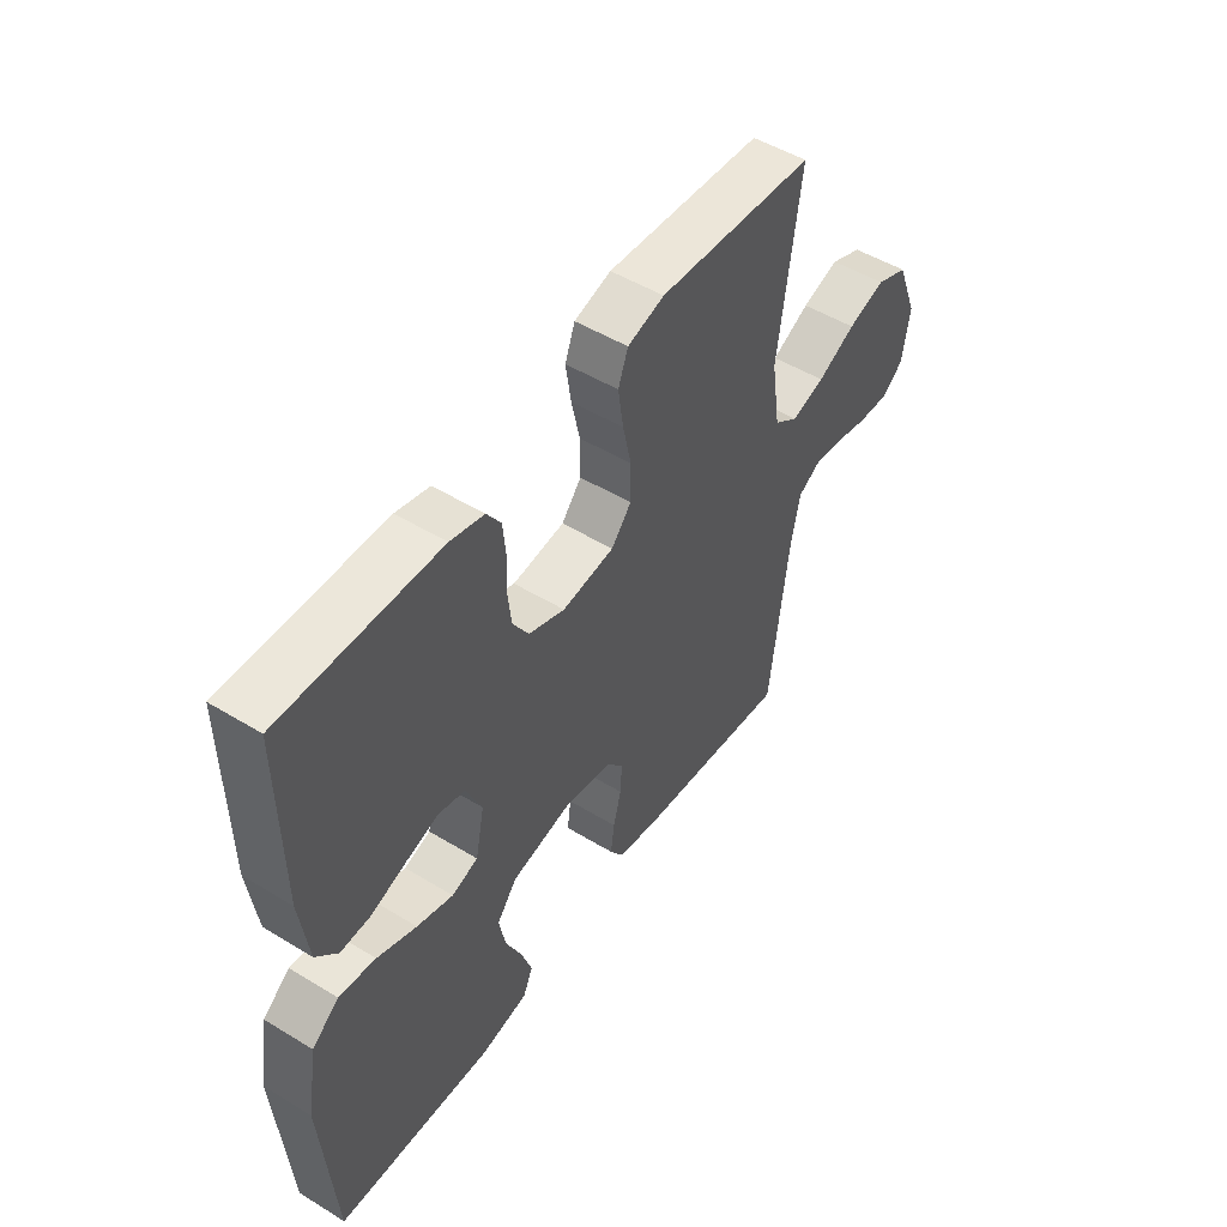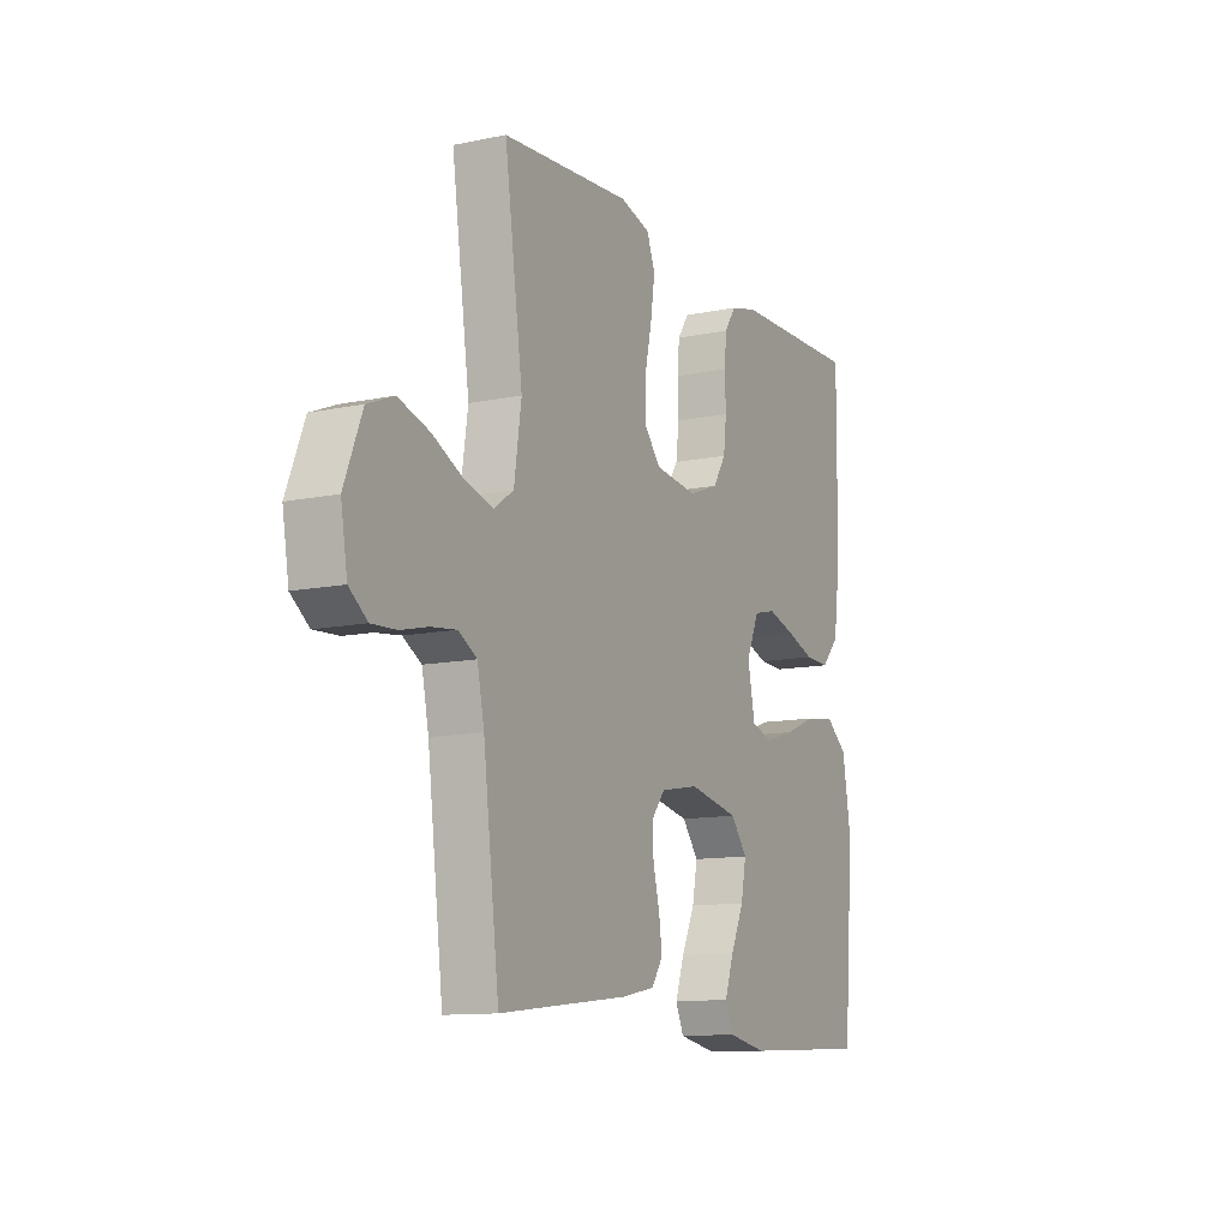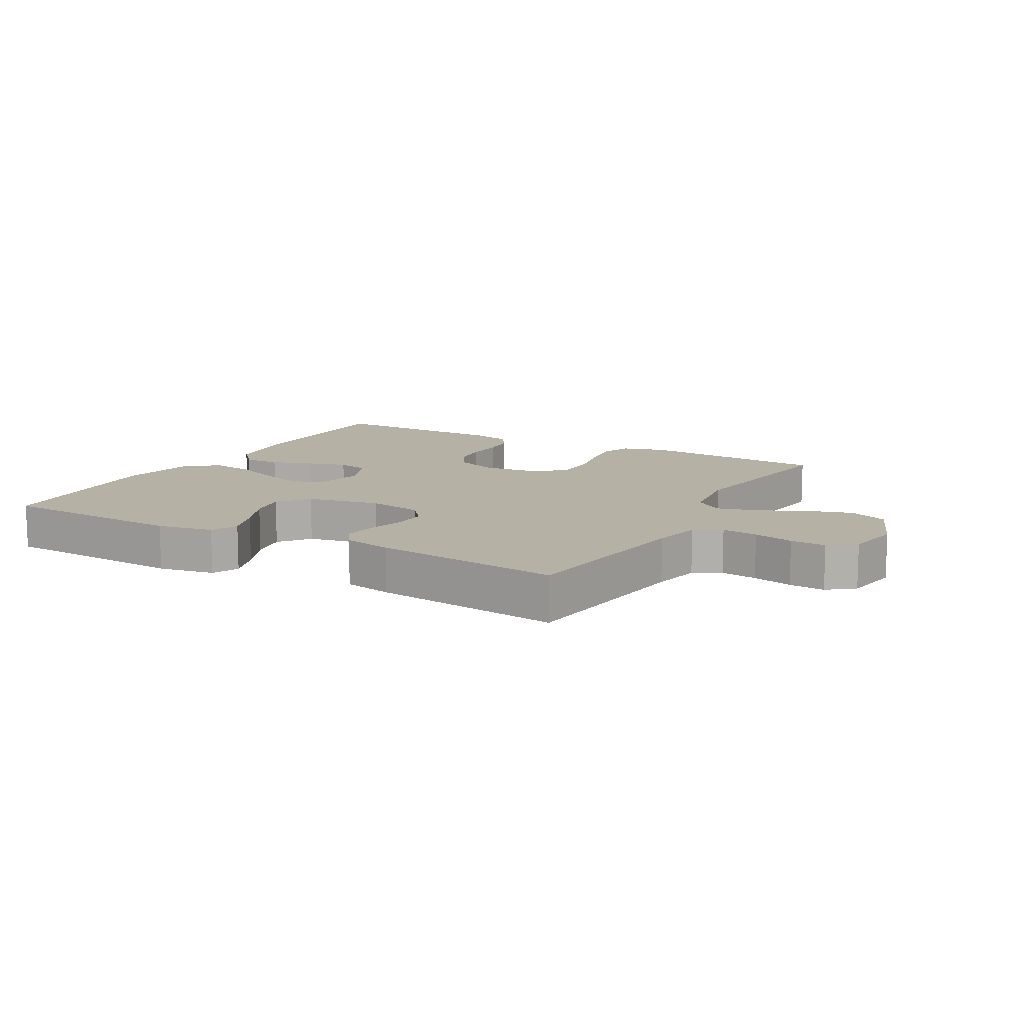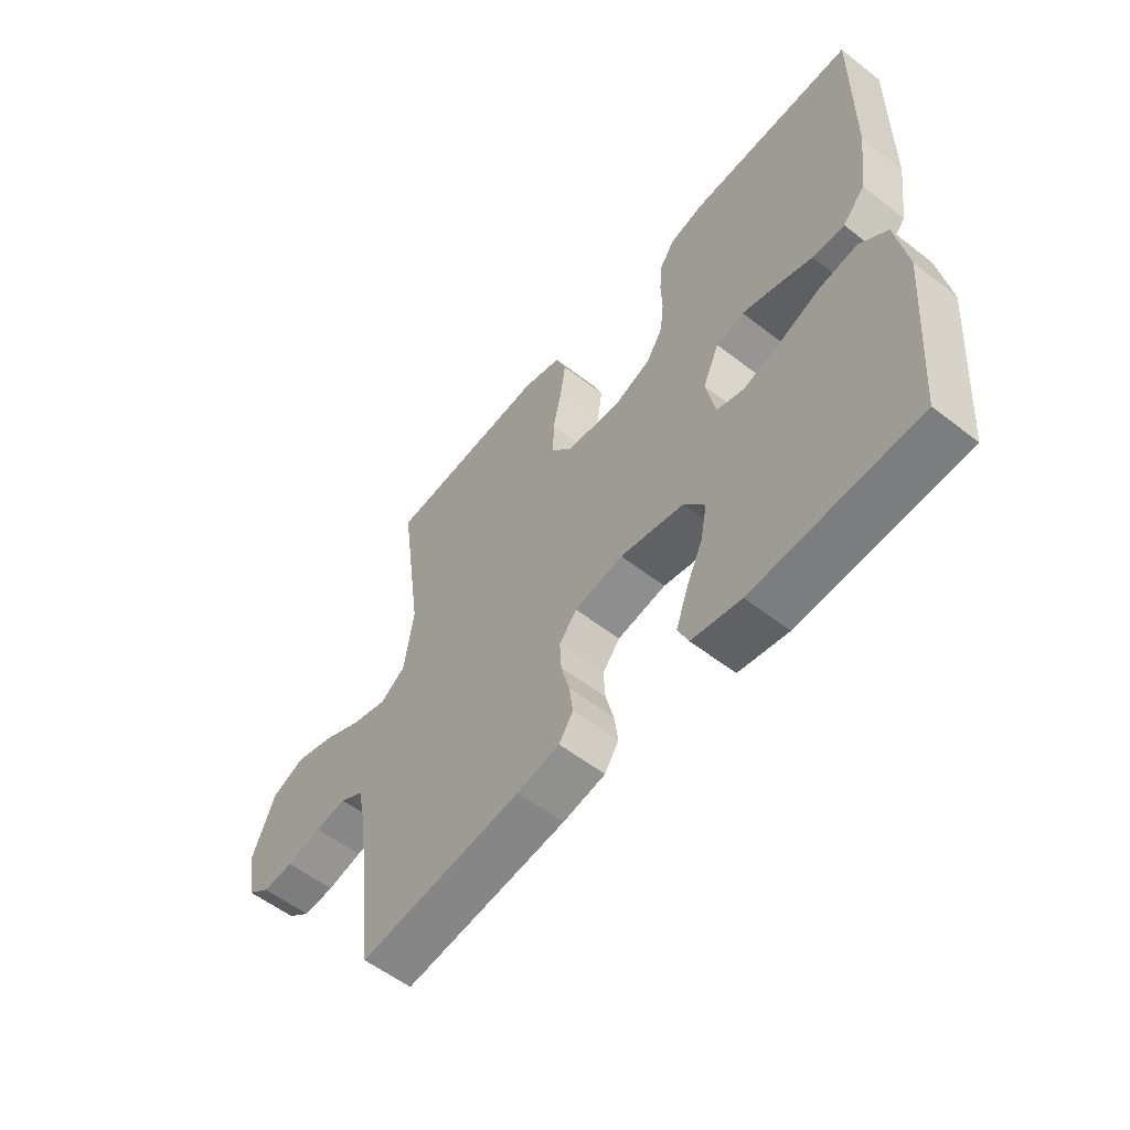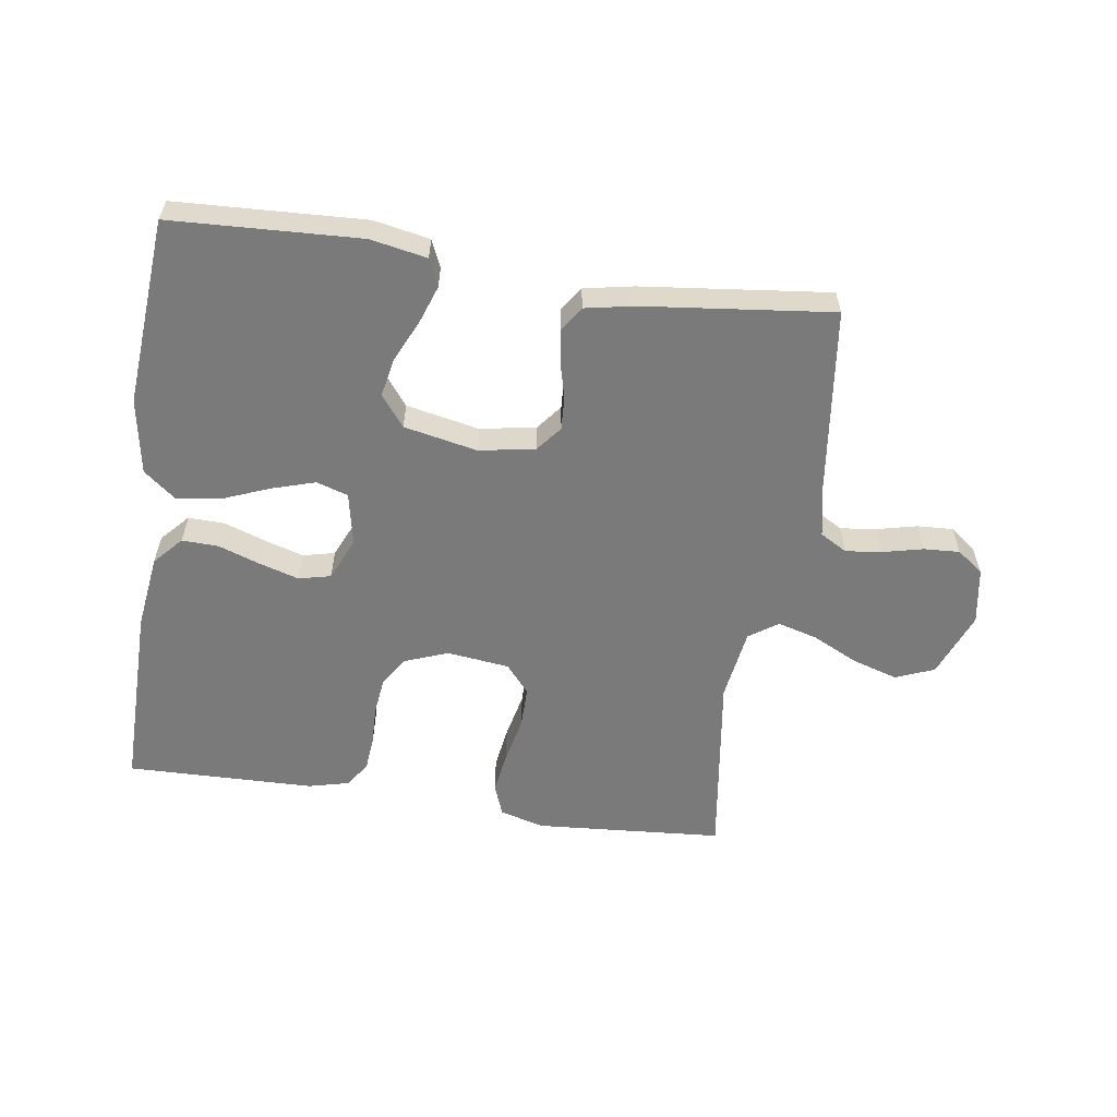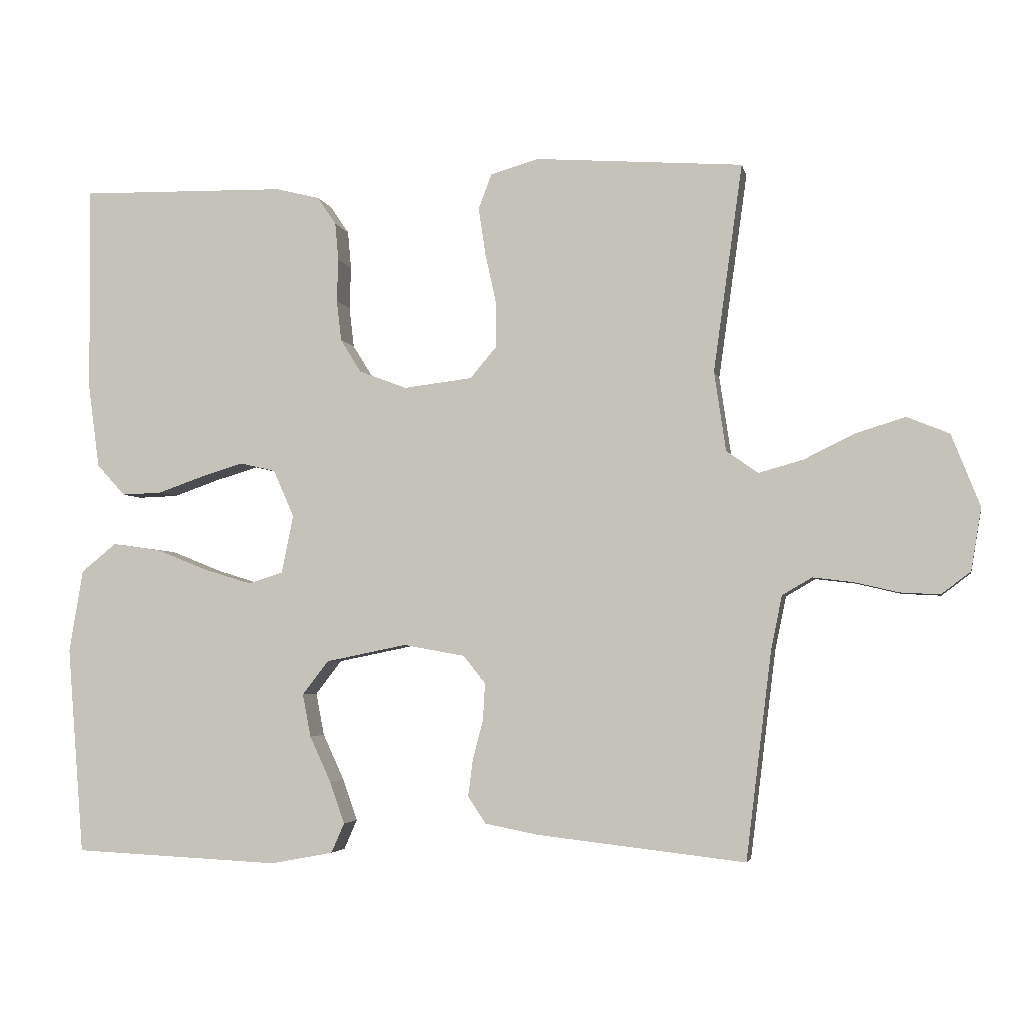
<metadata>
{"format":"obj","ext":"obj","renderer":"f3d","projection":"perspective","resolution":1024,"background":"white","views":[{"elev":50.2,"azim":123.8,"up":"+Z"},{"elev":-11.6,"azim":-63.2,"up":"+Z"},{"elev":11.8,"azim":-150.5,"up":"+Y"},{"elev":-56.7,"azim":51.0,"up":"+Z"},{"elev":-58.1,"azim":171.6,"up":"+Y"},{"elev":-3.7,"azim":-168.4,"up":"+Z"}]}
</metadata>
<code>
v -0.5 0.07 -0.5
v -0.537 0.07 -0.2
v -0.553 0.07 -0.122
v -0.596 0.07 -0.097
v -0.654 0.07 -0.104
v -0.718 0.07 -0.119
v -0.775 0.07 -0.122
v -0.817 0.07 -0.09
v -0.832 0.07 0
v -0.791 0.07 0.104
v -0.73 0.07 0.129
v -0.658 0.07 0.107
v -0.585 0.07 0.071
v -0.521 0.07 0.053
v -0.475 0.07 0.085
v -0.458 0.07 0.2
v -0.5 0.07 0.5
v -0.2 0.07 0.522
v -0.13 0.07 0.502
v -0.111 0.07 0.452
v -0.121 0.07 0.384
v -0.137 0.07 0.311
v -0.137 0.07 0.245
v -0.099 0.07 0.2
v 0 0.07 0.188
v 0.069 0.07 0.214
v 0.099 0.07 0.262
v 0.106 0.07 0.321
v 0.104 0.07 0.383
v 0.109 0.07 0.438
v 0.136 0.07 0.478
v 0.2 0.07 0.494
v 0.5 0.07 0.5
v 0.497 0.07 0.2
v 0.481 0.07 0.081
v 0.44 0.07 0.036
v 0.382 0.07 0.038
v 0.316 0.07 0.061
v 0.253 0.07 0.08
v 0.202 0.07 0.068
v 0.172 0.07 0
v 0.189 0.07 -0.084
v 0.239 0.07 -0.1
v 0.308 0.07 -0.079
v 0.383 0.07 -0.049
v 0.453 0.07 -0.039
v 0.504 0.07 -0.08
v 0.524 0.07 -0.2
v 0.5 0.07 -0.5
v 0.2 0.07 -0.514
v 0.11 0.07 -0.497
v 0.091 0.07 -0.454
v 0.112 0.07 -0.394
v 0.143 0.07 -0.327
v 0.155 0.07 -0.265
v 0.117 0.07 -0.216
v 0 0.07 -0.192
v -0.089 0.07 -0.208
v -0.121 0.07 -0.248
v -0.118 0.07 -0.301
v -0.103 0.07 -0.359
v -0.096 0.07 -0.412
v -0.122 0.07 -0.451
v -0.2 0.07 -0.466
v -0.5 0 -0.5
v -0.537 0 -0.2
v -0.553 0 -0.122
v -0.596 0 -0.097
v -0.654 0 -0.104
v -0.718 0 -0.119
v -0.775 0 -0.122
v -0.817 0 -0.09
v -0.832 0 0
v -0.791 0 0.104
v -0.73 0 0.129
v -0.658 0 0.107
v -0.585 0 0.071
v -0.521 0 0.053
v -0.475 0 0.085
v -0.458 0 0.2
v -0.5 0 0.5
v -0.2 0 0.522
v -0.13 0 0.502
v -0.111 0 0.452
v -0.121 0 0.384
v -0.137 0 0.311
v -0.137 0 0.245
v -0.099 0 0.2
v 0 0 0.188
v 0.069 0 0.214
v 0.099 0 0.262
v 0.106 0 0.321
v 0.104 0 0.383
v 0.109 0 0.438
v 0.136 0 0.478
v 0.2 0 0.494
v 0.5 0 0.5
v 0.497 0 0.2
v 0.481 0 0.081
v 0.44 0 0.036
v 0.382 0 0.038
v 0.316 0 0.061
v 0.253 0 0.08
v 0.202 0 0.068
v 0.172 0 0
v 0.189 0 -0.084
v 0.239 0 -0.1
v 0.308 0 -0.079
v 0.383 0 -0.049
v 0.453 0 -0.039
v 0.504 0 -0.08
v 0.524 0 -0.2
v 0.5 0 -0.5
v 0.2 0 -0.514
v 0.11 0 -0.497
v 0.091 0 -0.454
v 0.112 0 -0.394
v 0.143 0 -0.327
v 0.155 0 -0.265
v 0.117 0 -0.216
v 0 0 -0.192
v -0.089 0 -0.208
v -0.121 0 -0.248
v -0.118 0 -0.301
v -0.103 0 -0.359
v -0.096 0 -0.412
v -0.122 0 -0.451
v -0.2 0 -0.466
f 64 1 2
f 63 64 2
f 62 63 2
f 61 62 2
f 60 61 2
f 59 60 2 3
f 58 59 3 4
f 57 58 4
f 52 53 54
f 51 52 54
f 50 51 54
f 49 50 54
f 48 49 54
f 47 48 54
f 46 47 54
f 45 46 54
f 44 45 54
f 43 44 54 55
f 42 43 55 56
f 36 37 38
f 35 36 38
f 34 35 38
f 33 34 38
f 32 33 38
f 31 32 38
f 30 31 38
f 29 30 38
f 28 29 38
f 27 28 38 39
f 26 27 39 40
f 20 21 22
f 19 20 22
f 18 19 22
f 17 18 22
f 16 17 22
f 15 16 22 23
f 14 15 23 24
f 11 12 13
f 10 11 13
f 9 10 13
f 8 9 13
f 7 8 13
f 6 7 13
f 5 6 13
f 4 5 13 14
f 14 24 25
f 4 14 25
f 57 4 25
f 57 25 26
f 56 57 26
f 42 56 26
f 41 42 26
f 26 40 41
f 66 65 128
f 66 128 127
f 66 127 126
f 66 126 125
f 66 125 124
f 67 66 124 123
f 68 67 123 122
f 68 122 121
f 118 117 116
f 118 116 115
f 118 115 114
f 118 114 113
f 118 113 112
f 118 112 111
f 118 111 110
f 118 110 109
f 118 109 108
f 119 118 108 107
f 120 119 107 106
f 102 101 100
f 102 100 99
f 102 99 98
f 102 98 97
f 102 97 96
f 102 96 95
f 102 95 94
f 102 94 93
f 102 93 92
f 103 102 92 91
f 104 103 91 90
f 86 85 84
f 86 84 83
f 86 83 82
f 86 82 81
f 86 81 80
f 87 86 80 79
f 88 87 79 78
f 77 76 75
f 77 75 74
f 77 74 73
f 77 73 72
f 77 72 71
f 77 71 70
f 77 70 69
f 78 77 69 68
f 89 88 78
f 89 78 68
f 89 68 121
f 90 89 121
f 90 121 120
f 90 120 106
f 90 106 105
f 105 104 90
f 1 65 66 2
f 2 66 67 3
f 3 67 68 4
f 4 68 69 5
f 5 69 70 6
f 6 70 71 7
f 7 71 72 8
f 8 72 73 9
f 9 73 74 10
f 10 74 75 11
f 11 75 76 12
f 12 76 77 13
f 13 77 78 14
f 14 78 79 15
f 15 79 80 16
f 16 80 81 17
f 17 81 82 18
f 18 82 83 19
f 19 83 84 20
f 20 84 85 21
f 21 85 86 22
f 22 86 87 23
f 23 87 88 24
f 24 88 89 25
f 25 89 90 26
f 26 90 91 27
f 27 91 92 28
f 28 92 93 29
f 29 93 94 30
f 30 94 95 31
f 31 95 96 32
f 32 96 97 33
f 33 97 98 34
f 34 98 99 35
f 35 99 100 36
f 36 100 101 37
f 37 101 102 38
f 38 102 103 39
f 39 103 104 40
f 40 104 105 41
f 41 105 106 42
f 42 106 107 43
f 43 107 108 44
f 44 108 109 45
f 45 109 110 46
f 46 110 111 47
f 47 111 112 48
f 48 112 113 49
f 49 113 114 50
f 50 114 115 51
f 51 115 116 52
f 52 116 117 53
f 53 117 118 54
f 54 118 119 55
f 55 119 120 56
f 56 120 121 57
f 57 121 122 58
f 58 122 123 59
f 59 123 124 60
f 60 124 125 61
f 61 125 126 62
f 62 126 127 63
f 63 127 128 64
f 64 128 65 1

</code>
